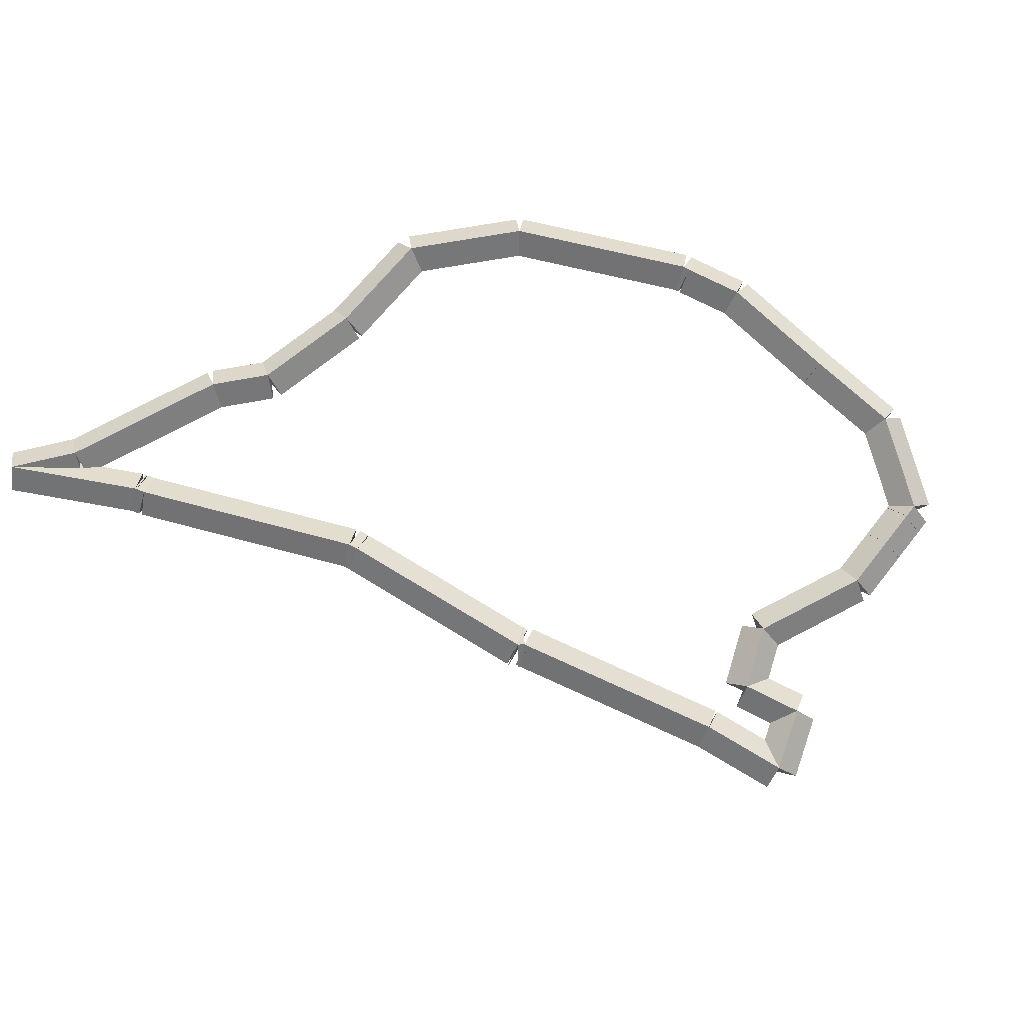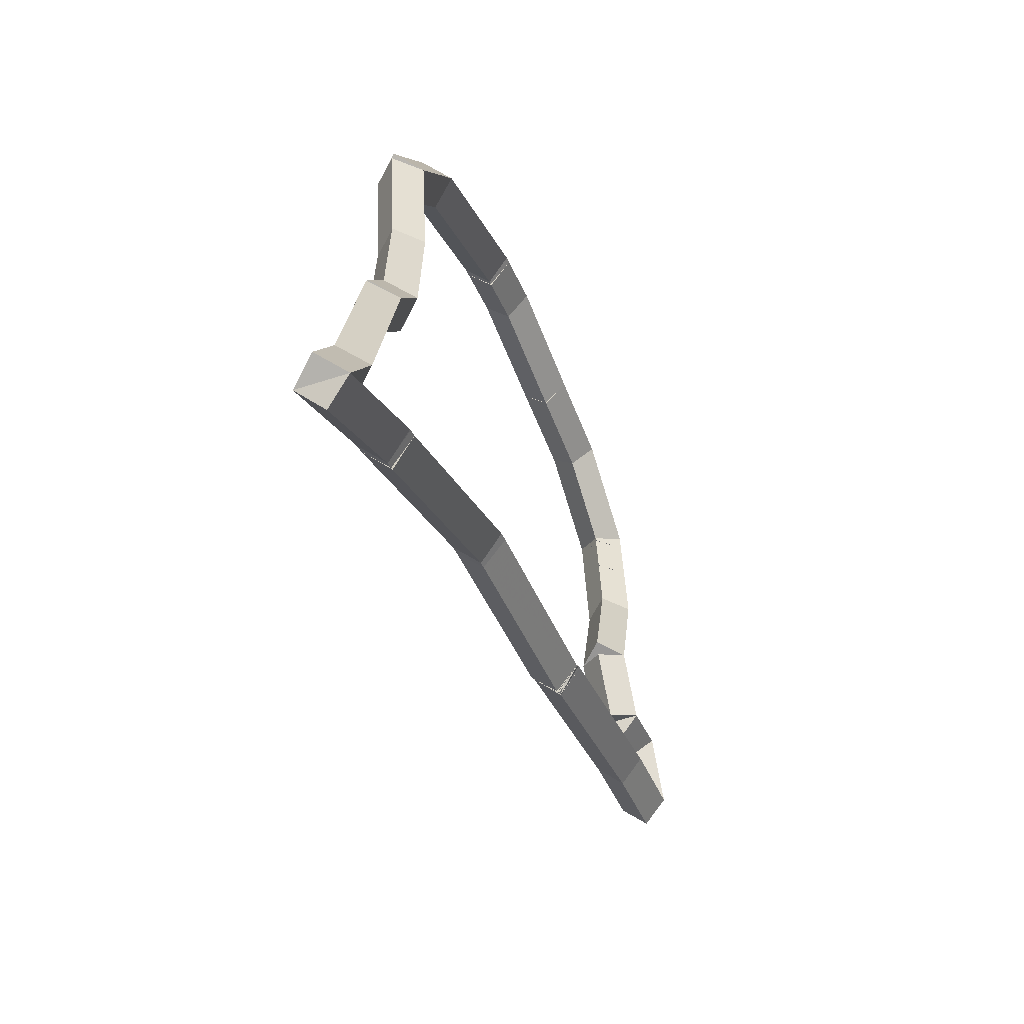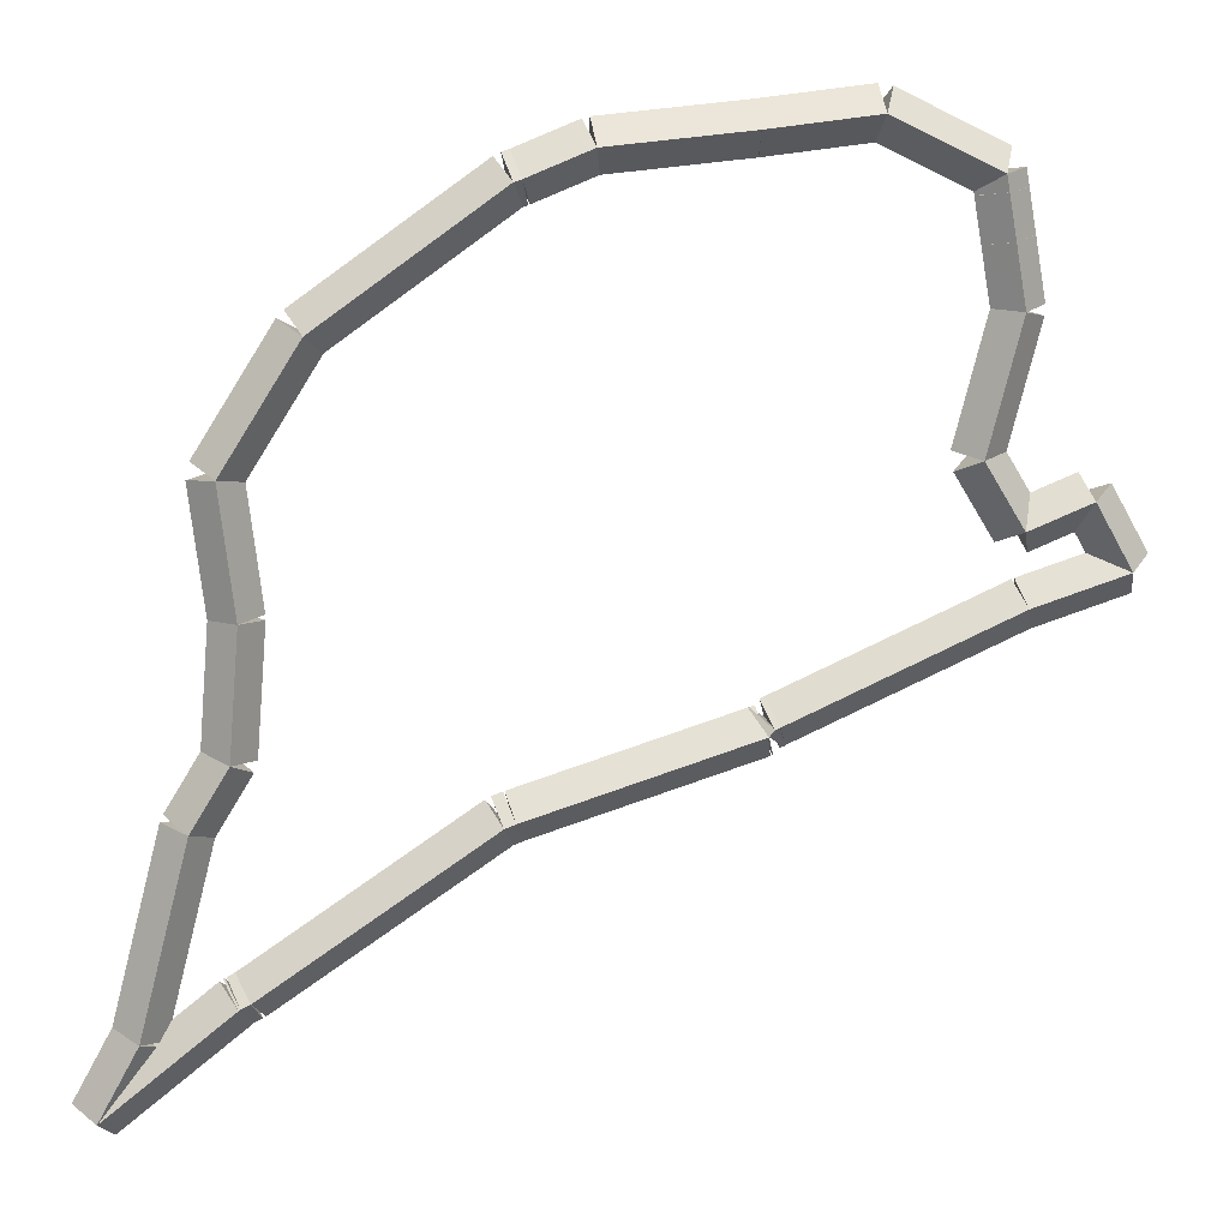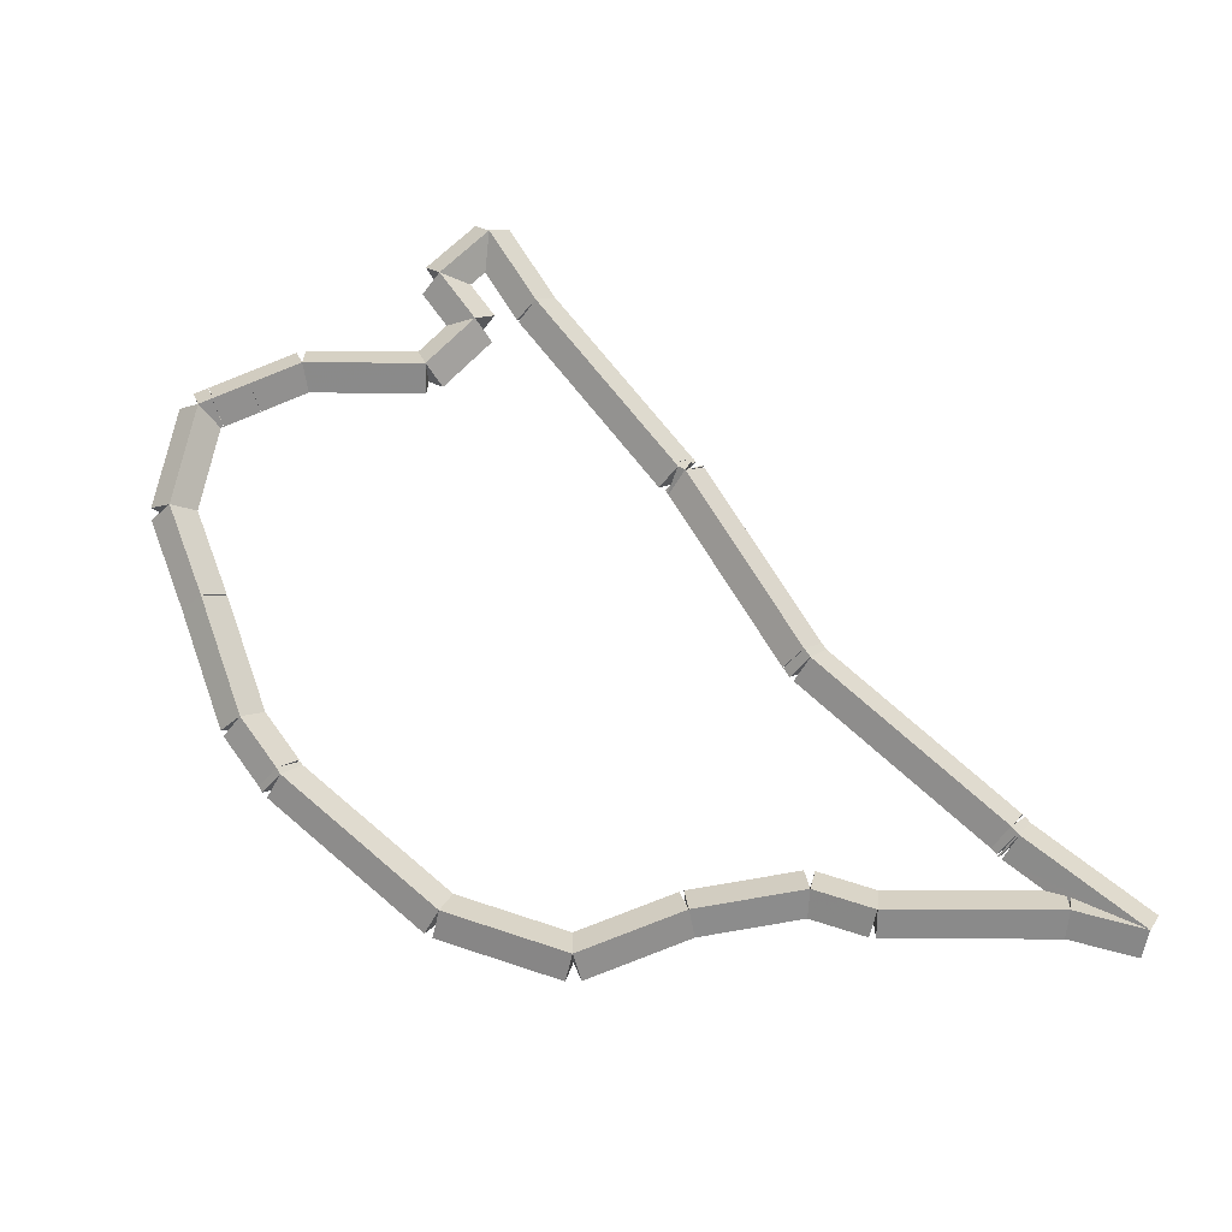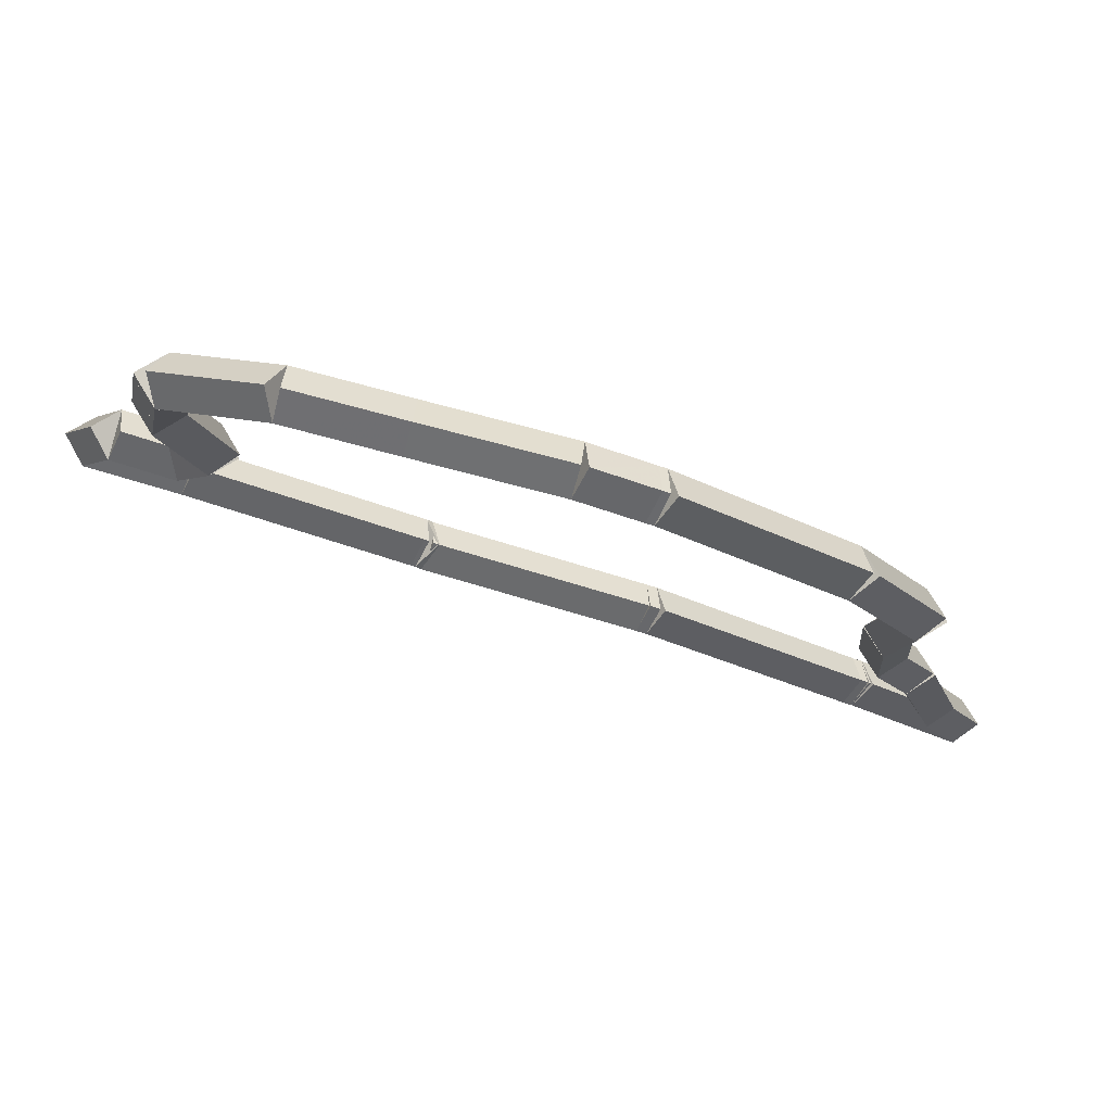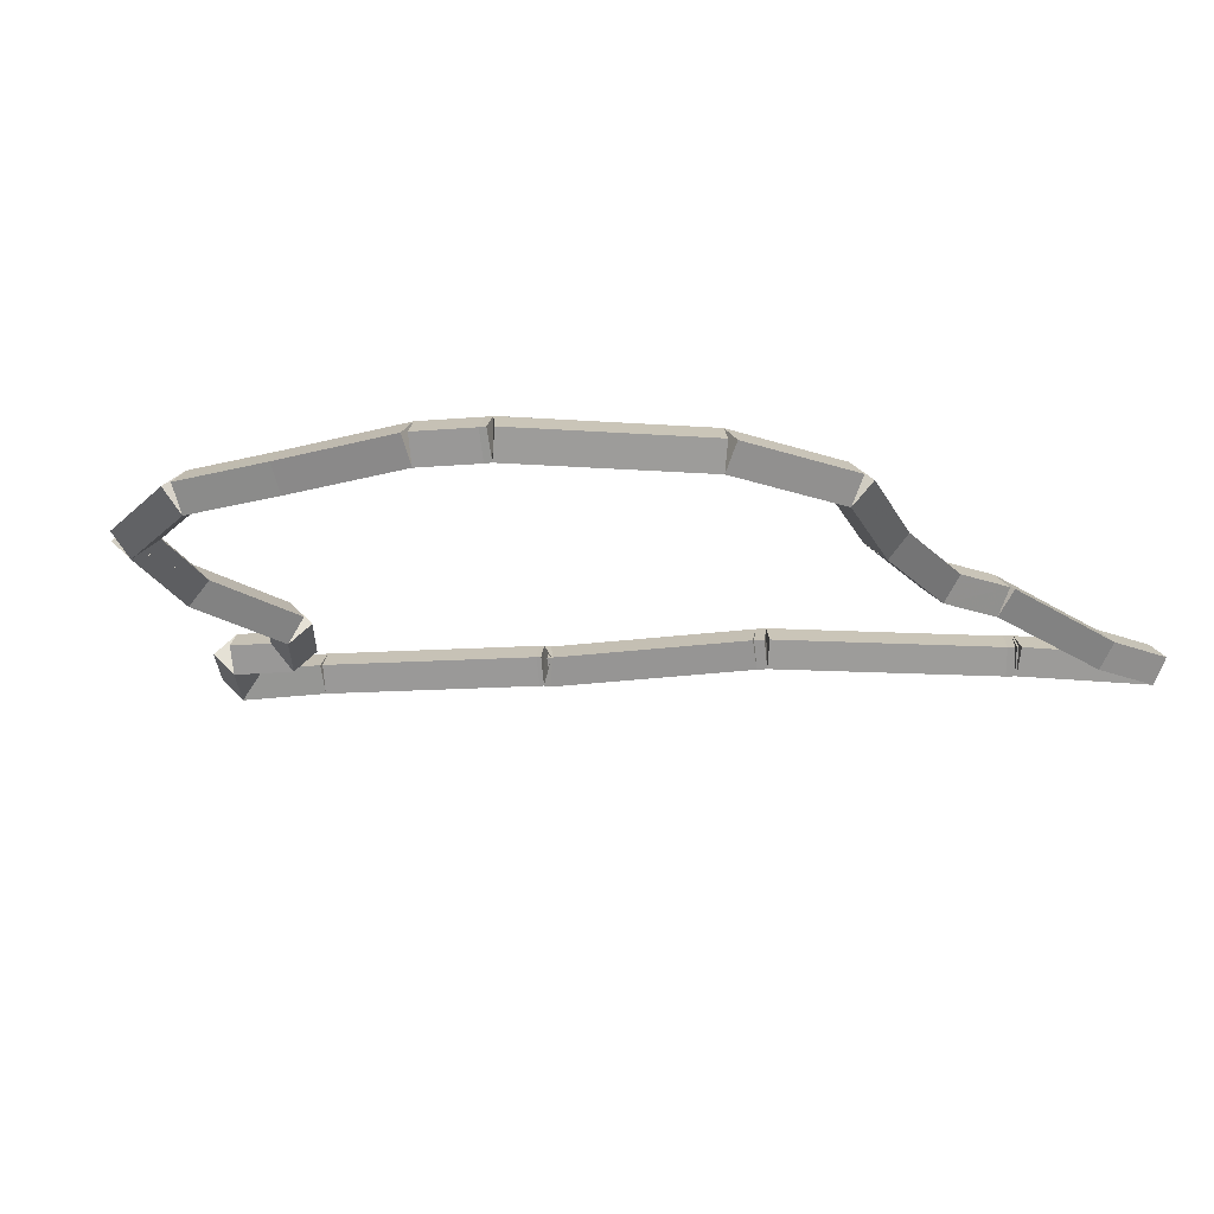
<metadata>
{"format":"obj","ext":"obj","renderer":"f3d","projection":"perspective","resolution":1024,"background":"white","views":[{"elev":78.7,"azim":48.2,"up":"+Z"},{"elev":-54.8,"azim":-70.7,"up":"+Y"},{"elev":12.4,"azim":-8.8,"up":"+Y"},{"elev":71.6,"azim":-104.2,"up":"+Z"},{"elev":79.5,"azim":-166.6,"up":"+Y"},{"elev":-24.8,"azim":-150.8,"up":"+Z"}]}
</metadata>
<code>
g offsets_0
v 28.72 33.11 0.1
v 28.78 33.03 2.98e-08
v 28.72 33.11 -0.1
v 28.66 33.19 -2.98e-08
v 28.22 32.71 0.1
v 28.28 32.63 2.98e-08
v 28.22 32.71 -0.1
v 28.15 32.79 -2.98e-08
f 1 2 3 4
f 6 2 1 5
f 5 1 4 8
f 6 5 8 7
f 8 4 3 7
f 7 3 2 6
g offsets_0
v 28.73 33.11 0.1
v 28.78 33.03 -1.034e-14
v 28.73 33.11 -0.1
v 28.68 33.2 3.107e-14
v 28.72 33.11 0.1
v 28.77 33.02 -1.034e-14
v 28.72 33.11 -0.1
v 28.67 33.2 3.107e-14
f 9 10 11 12
f 14 10 9 13
f 13 9 12 16
f 14 13 16 15
f 16 12 11 15
f 15 11 10 14
g offsets_0
v 28.77 33.13 0.1
v 28.81 33.04 -1.034e-14
v 28.77 33.13 -0.1
v 28.72 33.22 3.107e-14
v 28.73 33.11 0.1
v 28.77 33.02 -1.034e-14
v 28.73 33.11 -0.1
v 28.68 33.2 3.107e-14
f 17 18 19 20
f 22 18 17 21
f 21 17 20 24
f 22 21 24 23
f 24 20 19 23
f 23 19 18 22
g offsets_0
v 29.6 33.69 0.1
v 29.65 33.6 2.98e-08
v 29.6 33.69 -0.1
v 29.54 33.77 -2.98e-08
v 28.77 33.13 0.1
v 28.82 33.05 2.98e-08
v 28.77 33.13 -0.1
v 28.71 33.21 -2.98e-08
f 25 26 27 28
f 30 26 25 29
f 29 25 28 32
f 30 29 32 31
f 32 28 27 31
f 31 27 26 30
g offsets_0
v 29.67 33.73 0.1
v 29.72 33.65 -1.034e-14
v 29.67 33.73 -0.1
v 29.61 33.82 3.107e-14
v 29.6 33.69 0.1
v 29.65 33.6 -1.034e-14
v 29.6 33.69 -0.1
v 29.54 33.77 3.107e-14
f 33 34 35 36
f 38 34 33 37
f 37 33 36 40
f 38 37 40 39
f 40 36 35 39
f 39 35 34 38
g offsets_0
v 29.71 33.75 0.1
v 29.74 33.65 9.313e-10
v 29.71 33.75 -0.1
v 29.67 33.84 -9.313e-10
v 29.67 33.73 0.1
v 29.7 33.64 9.313e-10
v 29.67 33.73 -0.1
v 29.63 33.83 -9.313e-10
f 41 42 43 44
f 46 42 41 45
f 45 41 44 48
f 46 45 48 47
f 48 44 43 47
f 47 43 42 46
g offsets_0
v 30.61 34.03 0.1
v 30.64 33.93 -1.034e-14
v 30.61 34.03 -0.1
v 30.58 34.12 3.107e-14
v 29.71 33.75 0.1
v 29.74 33.65 -1.034e-14
v 29.71 33.75 -0.1
v 29.68 33.84 3.107e-14
f 49 50 51 52
f 54 50 49 53
f 53 49 52 56
f 54 53 56 55
f 56 52 51 55
f 55 51 50 54
g offsets_0
v 30.61 34.03 0.1
v 30.65 33.94 1.164e-10
v 30.61 34.03 -0.1
v 30.58 34.12 -1.164e-10
v 30.61 34.03 0.1
v 30.65 33.93 1.164e-10
v 30.61 34.03 -0.1
v 30.57 34.12 -1.164e-10
f 57 58 59 60
f 62 58 57 61
f 61 57 60 64
f 62 61 64 63
f 64 60 59 63
f 63 59 58 62
g offsets_0
v 30.64 34.05 0.1
v 30.71 33.99 -1.034e-14
v 30.64 34.05 -0.1
v 30.56 34.12 3.107e-14
v 30.61 34.03 0.1
v 30.69 33.96 -1.034e-14
v 30.61 34.03 -0.1
v 30.54 34.09 3.107e-14
f 65 66 67 68
f 70 66 65 69
f 69 65 68 72
f 70 69 72 71
f 72 68 67 71
f 71 67 66 70
g offsets_0
v 30.65 34.06 0.1
v 30.69 33.97 -1.034e-14
v 30.65 34.06 -0.1
v 30.62 34.15 3.107e-14
v 30.64 34.05 0.1
v 30.67 33.96 -1.034e-14
v 30.64 34.05 -0.1
v 30.6 34.15 3.107e-14
f 73 74 75 76
f 78 74 73 77
f 77 73 76 80
f 78 77 80 79
f 80 76 75 79
f 79 75 74 78
g offsets_0
v 31.55 34.46 0.1
v 31.6 34.37 -1.034e-14
v 31.55 34.46 -0.1
v 31.51 34.55 3.107e-14
v 30.65 34.06 0.1
v 30.69 33.97 -1.034e-14
v 30.65 34.06 -0.1
v 30.61 34.15 3.107e-14
f 81 82 83 84
f 86 82 81 85
f 85 81 84 88
f 86 85 88 87
f 88 84 83 87
f 87 83 82 86
g offsets_0
v 31.93 34.58 0.1
v 31.96 34.49 -1.034e-14
v 31.93 34.58 -0.1
v 31.9 34.68 3.107e-14
v 31.55 34.46 0.1
v 31.59 34.37 -1.034e-14
v 31.55 34.46 -0.1
v 31.52 34.56 3.107e-14
f 89 90 91 92
f 94 90 89 93
f 93 89 92 96
f 94 93 96 95
f 96 92 91 95
f 95 91 90 94
g offsets_0
v 31.79 34.84 0.1
v 31.87 34.89 -1.034e-14
v 31.79 34.84 -0.1
v 31.7 34.79 3.107e-14
v 31.93 34.58 0.1
v 32.02 34.63 -1.034e-14
v 31.93 34.58 -0.1
v 31.85 34.53 3.107e-14
f 97 98 99 100
f 102 98 97 101
f 101 97 100 104
f 102 101 104 103
f 104 100 99 103
f 103 99 98 102
g offsets_0
v 31.53 34.74 0.1
v 31.5 34.83 -1.034e-14
v 31.53 34.74 -0.1
v 31.57 34.65 3.107e-14
v 31.79 34.84 0.1
v 31.75 34.94 -1.034e-14
v 31.79 34.84 -0.1
v 31.82 34.75 3.107e-14
f 105 106 107 108
f 110 106 105 109
f 109 105 108 112
f 110 109 112 111
f 112 108 107 111
f 111 107 106 110
g offsets_0
v 31.37 35 0.1
v 31.46 35.05 -1.034e-14
v 31.37 35 -0.1
v 31.29 34.95 3.107e-14
v 31.53 34.74 0.1
v 31.62 34.79 -1.034e-14
v 31.53 34.74 -0.1
v 31.45 34.69 3.107e-14
f 113 114 115 116
f 118 114 113 117
f 117 113 116 120
f 118 117 120 119
f 120 116 115 119
f 119 115 114 118
g offsets_0
v 31.51 35.52 0.1
v 31.61 35.5 -1.034e-14
v 31.51 35.52 -0.1
v 31.41 35.55 3.107e-14
v 31.37 35 0.1
v 31.47 34.97 -1.034e-14
v 31.37 35 -0.1
v 31.28 35.03 3.107e-14
f 121 122 123 124
f 126 122 121 125
f 125 121 124 128
f 126 125 128 127
f 128 124 123 127
f 127 123 122 126
g offsets_0
v 31.47 35.76 0.1
v 31.57 35.78 -1.034e-14
v 31.47 35.76 -0.1
v 31.37 35.75 3.107e-14
v 31.51 35.52 0.1
v 31.61 35.54 -1.034e-14
v 31.51 35.52 -0.1
v 31.41 35.5 3.107e-14
f 129 130 131 132
f 134 130 129 133
f 133 129 132 136
f 134 133 136 135
f 136 132 131 135
f 135 131 130 134
g offsets_0
v 31.47 35.76 0.1
v 31.57 35.79 -1.034e-14
v 31.47 35.76 -0.1
v 31.37 35.74 3.107e-14
v 31.47 35.76 0.1
v 31.57 35.78 -1.034e-14
v 31.47 35.76 -0.1
v 31.37 35.74 3.107e-14
f 137 138 139 140
f 142 138 137 141
f 141 137 140 144
f 142 141 144 143
f 144 140 139 143
f 143 139 138 142
g offsets_0
v 31.44 35.93 0.1
v 31.54 35.95 -1.034e-14
v 31.44 35.93 -0.1
v 31.34 35.91 3.107e-14
v 31.47 35.76 0.1
v 31.57 35.78 -1.034e-14
v 31.47 35.76 -0.1
v 31.37 35.75 3.107e-14
f 145 146 147 148
f 150 146 145 149
f 149 145 148 152
f 150 149 152 151
f 152 148 147 151
f 151 147 146 150
g offsets_0
v 31.44 35.94 0.1
v 31.54 35.95 -1.034e-14
v 31.44 35.94 -0.1
v 31.34 35.92 3.107e-14
v 31.44 35.93 0.1
v 31.54 35.95 -1.034e-14
v 31.44 35.93 -0.1
v 31.34 35.91 3.107e-14
f 153 154 155 156
f 158 154 153 157
f 157 153 156 160
f 158 157 160 159
f 160 156 155 159
f 159 155 154 158
g offsets_0
v 31.44 35.94 0.1
v 31.54 35.92 -1.034e-14
v 31.44 35.94 -0.1
v 31.34 35.95 3.107e-14
v 31.44 35.94 0.1
v 31.54 35.92 -1.034e-14
v 31.44 35.94 -0.1
v 31.34 35.95 3.107e-14
f 161 162 163 164
f 166 162 161 165
f 165 161 164 168
f 166 165 168 167
f 168 164 163 167
f 167 163 162 166
g offsets_0
v 31.43 36 0.1
v 31.53 36.02 -1.034e-14
v 31.43 36 -0.1
v 31.33 35.98 3.107e-14
v 31.44 35.94 0.1
v 31.54 35.95 -1.034e-14
v 31.44 35.94 -0.1
v 31.34 35.92 3.107e-14
f 169 170 171 172
f 174 170 169 173
f 173 169 172 176
f 174 173 176 175
f 176 172 171 175
f 175 171 170 174
g offsets_0
v 31 36.21 0.1
v 31.04 36.3 -1.034e-14
v 31 36.21 -0.1
v 30.96 36.12 3.107e-14
v 31.43 36 0.1
v 31.47 36.09 -1.034e-14
v 31.43 36 -0.1
v 31.38 35.91 3.107e-14
f 177 178 179 180
f 182 178 177 181
f 181 177 180 184
f 182 181 184 183
f 184 180 179 183
f 183 179 178 182
g offsets_0
v 30.56 36.16 0.1
v 30.55 36.26 -1.034e-14
v 30.56 36.16 -0.1
v 30.57 36.06 3.107e-14
v 31 36.21 0.1
v 30.99 36.31 -1.034e-14
v 31 36.21 -0.1
v 31.01 36.11 3.107e-14
f 185 186 187 188
f 190 186 185 189
f 189 185 188 192
f 190 189 192 191
f 192 188 187 191
f 191 187 186 190
g offsets_0
v 30 36.1 0.1
v 29.99 36.2 -3.725e-09
v 30 36.1 -0.1
v 30.01 36 3.725e-09
v 30.56 36.16 0.1
v 30.55 36.26 -3.725e-09
v 30.56 36.16 -0.1
v 30.57 36.06 3.725e-09
f 193 194 195 196
f 198 194 193 197
f 197 193 196 200
f 198 197 200 199
f 200 196 195 199
f 199 195 194 198
g offsets_0
v 29.75 36 0.1
v 29.71 36.09 7.451e-09
v 29.75 36 -0.1
v 29.78 35.91 -7.451e-09
v 30 36.1 0.1
v 29.96 36.2 7.451e-09
v 30 36.1 -0.1
v 30.04 36.01 -7.451e-09
f 201 202 203 204
f 206 202 201 205
f 205 201 204 208
f 206 205 208 207
f 208 204 203 207
f 207 203 202 206
g offsets_0
v 29.72 35.99 0.1
v 29.69 36.09 9.313e-10
v 29.72 35.99 -0.1
v 29.75 35.89 -9.313e-10
v 29.75 36 0.1
v 29.72 36.1 9.313e-10
v 29.75 36 -0.1
v 29.78 35.9 -9.313e-10
f 209 210 211 212
f 214 210 209 213
f 213 209 212 216
f 214 213 216 215
f 216 212 211 215
f 215 211 210 214
g offsets_0
v 29 35.48 0.1
v 28.94 35.56 -2.98e-08
v 29 35.48 -0.1
v 29.06 35.4 2.98e-08
v 29.72 35.99 0.1
v 29.66 36.07 -2.98e-08
v 29.72 35.99 -0.1
v 29.77 35.91 2.98e-08
f 217 218 219 220
f 222 218 217 221
f 221 217 220 224
f 222 221 224 223
f 224 220 219 223
f 223 219 218 222
g offsets_0
v 28.69 35 0.1
v 28.61 35.05 2.98e-08
v 28.69 35 -0.1
v 28.78 34.95 -2.98e-08
v 29 35.48 0.1
v 28.92 35.54 2.98e-08
v 29 35.48 -0.1
v 29.08 35.43 -2.98e-08
f 225 226 227 228
f 230 226 225 229
f 229 225 228 232
f 230 229 232 231
f 232 228 227 231
f 231 227 226 230
g offsets_0
v 28.76 34.5 0.1
v 28.66 34.49 -3.725e-09
v 28.76 34.5 -0.1
v 28.85 34.51 3.725e-09
v 28.69 35 0.1
v 28.6 34.99 -3.725e-09
v 28.69 35 -0.1
v 28.79 35.01 3.725e-09
f 233 234 235 236
f 238 234 233 237
f 237 233 236 240
f 238 237 240 239
f 240 236 235 239
f 239 235 234 238
g offsets_0
v 28.72 34 0.1
v 28.62 34.01 -1.034e-14
v 28.72 34 -0.1
v 28.82 33.99 3.107e-14
v 28.76 34.5 0.1
v 28.66 34.51 -1.034e-14
v 28.76 34.5 -0.1
v 28.86 34.49 3.107e-14
f 241 242 243 244
f 246 242 241 245
f 245 241 244 248
f 246 245 248 247
f 248 244 243 247
f 247 243 242 246
g offsets_0
v 28.57 33.76 0.1
v 28.48 33.81 -1.034e-14
v 28.57 33.76 -0.1
v 28.65 33.71 3.107e-14
v 28.72 34 0.1
v 28.63 34.05 -1.034e-14
v 28.72 34 -0.1
v 28.8 33.95 3.107e-14
f 249 250 251 252
f 254 250 249 253
f 253 249 252 256
f 254 253 256 255
f 256 252 251 255
f 255 251 250 254
g offsets_0
v 28.37 33 0.1
v 28.28 33.02 -1.034e-14
v 28.37 33 -0.1
v 28.47 32.98 3.107e-14
v 28.57 33.76 0.1
v 28.47 33.78 -1.034e-14
v 28.57 33.76 -0.1
v 28.66 33.73 3.107e-14
f 257 258 259 260
f 262 258 257 261
f 261 257 260 264
f 262 261 264 263
f 264 260 259 263
f 263 259 258 262
g offsets_0
v 28.22 32.71 0.1
v 28.13 32.76 -1.034e-14
v 28.22 32.71 -0.1
v 28.3 32.66 3.107e-14
v 28.37 33 0.1
v 28.29 33.05 -1.034e-14
v 28.37 33 -0.1
v 28.46 32.95 3.107e-14
f 265 266 267 268
f 270 266 265 269
f 269 265 268 272
f 270 269 272 271
f 272 268 267 271
f 271 267 266 270

</code>
